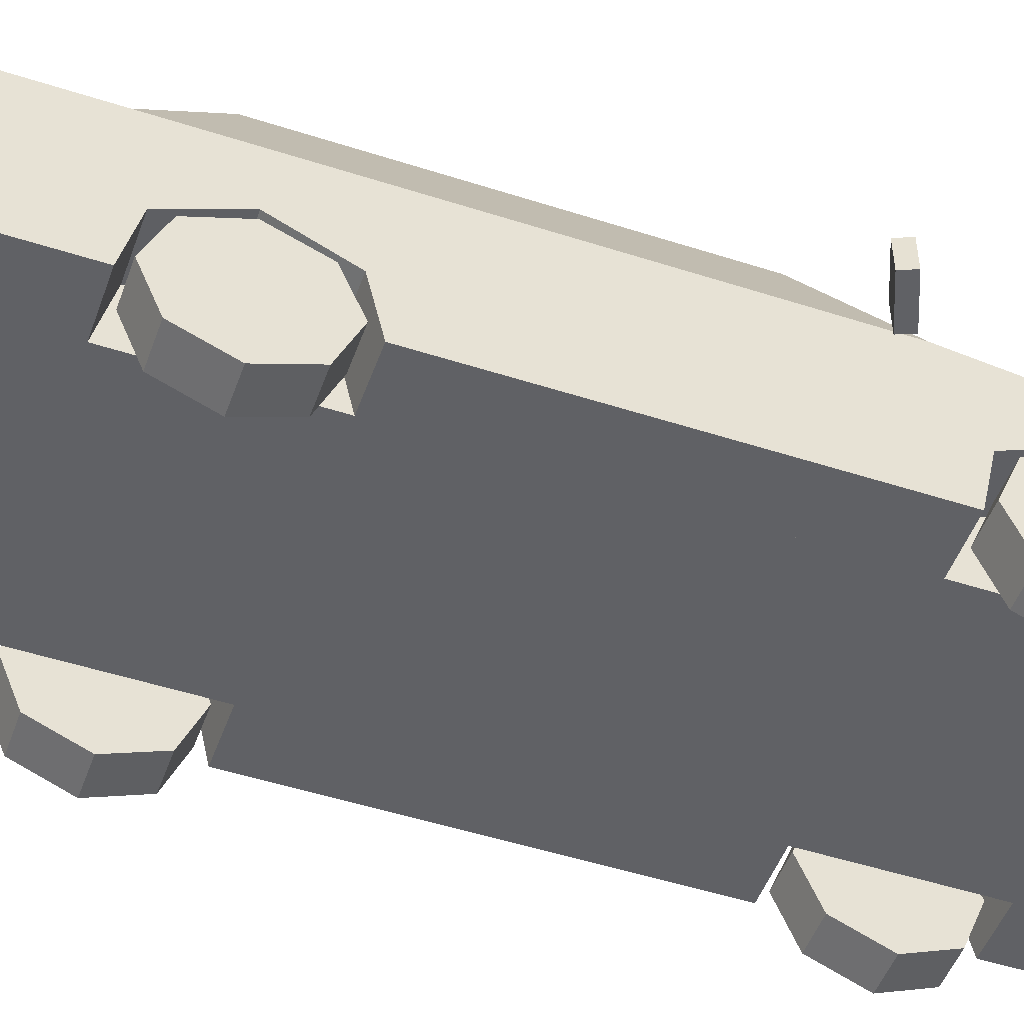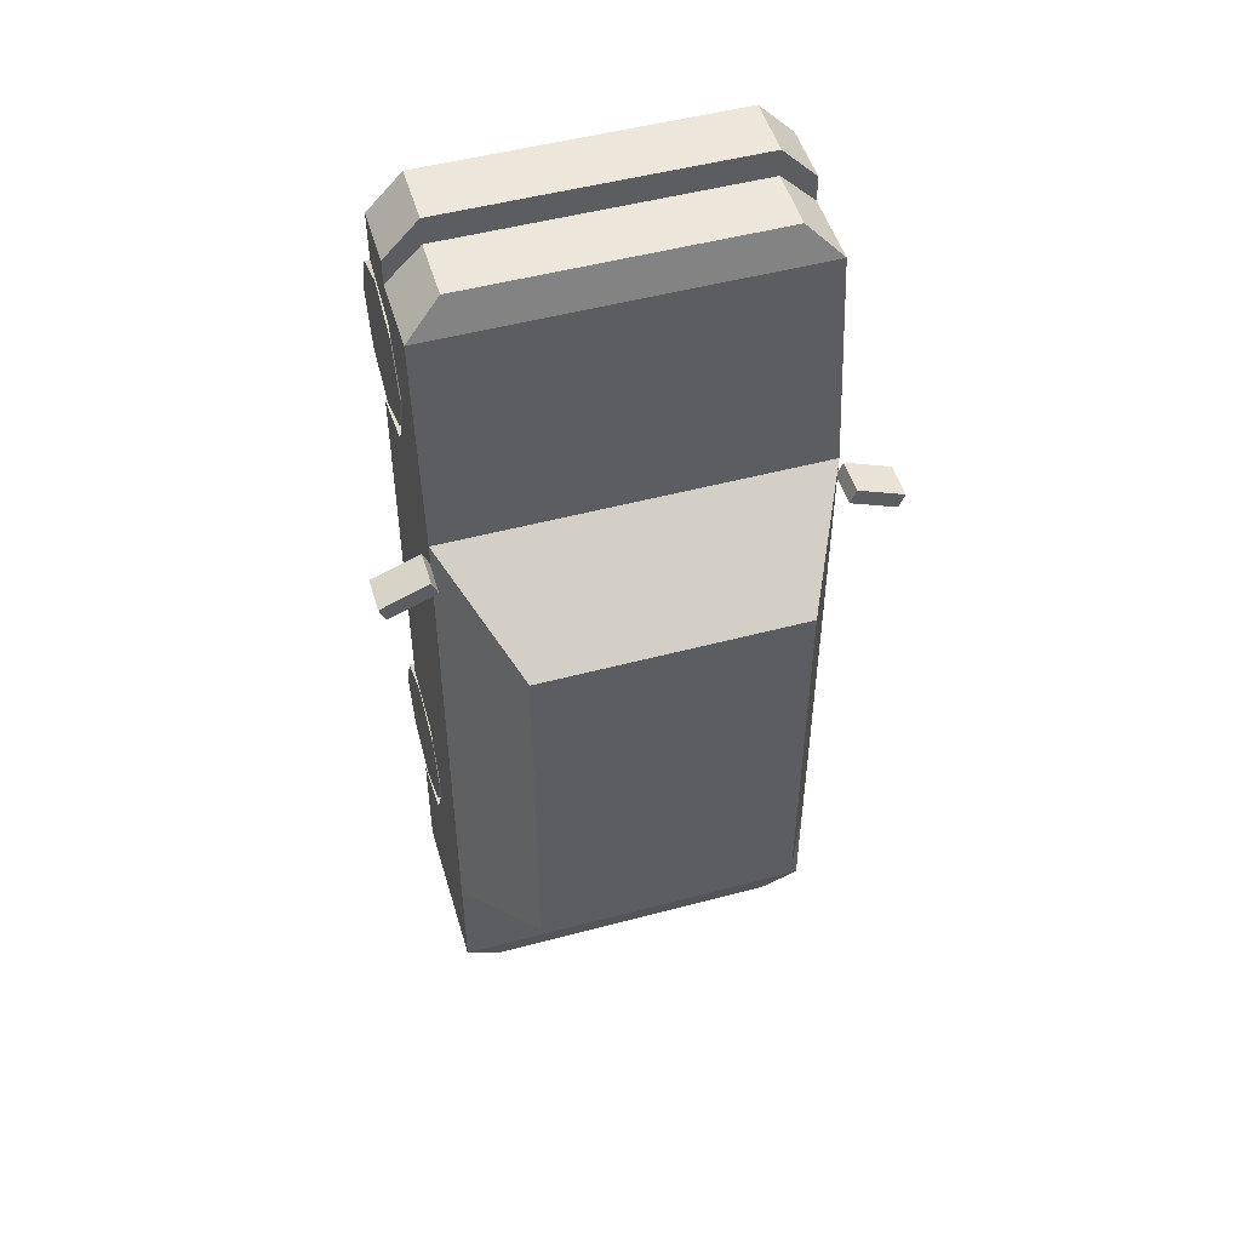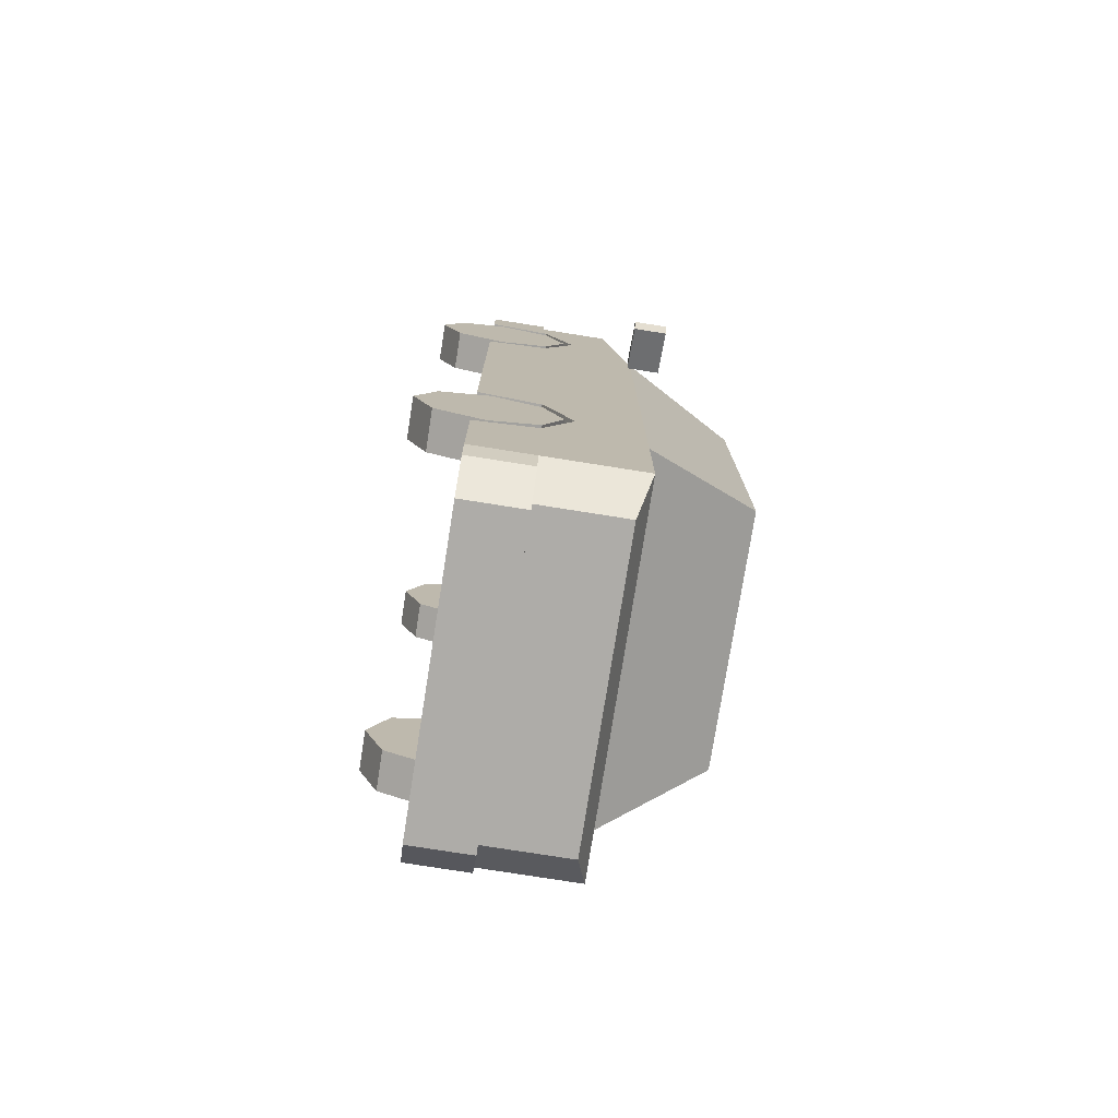
<metadata>
{"format":"obj","ext":"obj","renderer":"f3d","projection":"perspective","resolution":1024,"background":"white","views":[{"elev":-49.9,"azim":-109.6,"up":"+Y"},{"elev":50.3,"azim":163.7,"up":"+Z"},{"elev":-76.8,"azim":81.0,"up":"+Z"}]}
</metadata>
<code>
o Sedan_01_Blue
v 0.2585 0.248 -0.3386
v 0.2585 0.3134 -0.4781
v 0.2585 0.248 -0.6175
v 0.2585 0.248 0.791
v 0.2585 0.3134 0.6516
v 0.2585 0.248 0.5122
v 0.3496 0.4671 0.43
v 0.3794 0.4487 -0.656
v 0.2526 0.664 0.3056
v 0.2642 0.6825 -0.496
v 0.3794 0.4487 -0.8979
v 0.3087 0.4244 -0.9686
v 0.3794 0.1173 -0.8979
v 0.3091 0.3678 0.9412
v 0.3794 0.3941 0.8708
v 0.3794 0.2461 -0.8979
v 0.3087 0.2461 -0.9686
v 0.3698 0.1173 -0.9495
v 0.3087 0.1173 -1.02
v 0.3698 0.2461 -0.9495
v 0.3087 0.2461 -1.02
v 0.3794 0.2415 0.8708
v 0.3091 0.2415 0.9412
v 0.3091 0.2415 0.9965
v 0.3091 0.1173 0.9965
v 0.3794 0.1173 0.9228
v 0.3794 0.2415 0.9228
v 0.2642 0.6825 0.294
v 0.3794 0.4487 0.4416
v 0.3794 0.3134 0.6516
v 0.3794 0.248 0.5122
v 0.3794 0.248 0.791
v 0.2585 0.1173 0.4825
v 0.3794 0.1173 0.4825
v 0.2585 0.1173 0.8207
v 0.3794 0.1173 0.8207
v 0.3794 0.3134 -0.4781
v 0.3794 0.248 -0.6175
v 0.3794 0.248 -0.3386
v 0.2585 0.1173 -0.6472
v 0.3794 0.1173 -0.6472
v 0.2585 0.1173 -0.3089
v 0.3794 0.1173 -0.3089
v 0.3091 0.3377 0.9412
v 0.3091 0.2772 0.9412
v 0.183 0.3377 0.9412
v 0.1569 0.2772 0.9412
v 0.1522 0.3377 0.9412
v 0.1403 0.2772 0.9412
v 0.3492 0.3377 0.901
v 0.3492 0.2772 0.901
v 0.3794 0.4487 -0.009824
v 0.2642 0.6825 -0.05021
v 0.3694 0.469 0.408
v 0.3694 0.469 0.003069
v 0.2742 0.6622 -0.03031
v 0.2742 0.6622 0.2859
v 0.2742 0.6622 -0.06505
v 0.3694 0.469 -0.03167
v 0.3694 0.469 -0.425
v 0.2742 0.6622 -0.3073
v 0.2523 0.6648 -0.5082
v 0.3501 0.4664 -0.6439
v 0.3087 0.2879 -0.9686
v 0.3087 0.3933 -0.9686
v 0.2335 0.3527 -0.9686
v 0.2335 0.2879 -0.9686
v 0.3446 0.2879 -0.9327
v 0.3446 0.3933 -0.9327
v 0.2335 0.3139 -0.9686
v 0.3446 0.3139 -0.9327
v 0.3087 0.3139 -0.9686
v 0.05649 0.3579 -0.9686
v 0.05649 0.3031 -0.9686
v 0.1407 0.3685 -0.9686
v 0.09031 0.2929 -0.9686
v 0.3274 0.3377 0.9228
v 0.3273 0.2772 0.9229
v 0.05949 0.21 0.9965
v 0.05949 0.1468 0.9965
v -0.2585 0.248 -0.3386
v -0.2585 0.3134 -0.4781
v -0.2585 0.248 -0.6175
v -0.2585 0.248 0.791
v -0.2585 0.3134 0.6516
v -0.2585 0.248 0.5122
v -0.3496 0.4671 0.43
v -0.3794 0.4487 -0.656
v -0.2526 0.664 0.3056
v -0.2642 0.6825 -0.496
v 0 0.4487 -0.656
v 0 0.4244 -0.9686
v 0 0.3678 0.9412
v -0.3794 0.4487 -0.8979
v -0.3087 0.4244 -0.9686
v -0.3794 0.1173 -0.8979
v -0.3091 0.3678 0.9412
v -0.3794 0.3941 0.8708
v -0.3794 0.2461 -0.8979
v -0.3087 0.2461 -0.9686
v 0 0.2461 -0.9686
v -0.3698 0.1173 -0.9495
v -0.3087 0.1173 -1.02
v -0.3698 0.2461 -0.9495
v -0.3087 0.2461 -1.02
v 0 0.2415 0.9412
v -0.3794 0.2415 0.8708
v -0.3091 0.2415 0.9412
v 0 0.2415 0.9965
v 0 0.1173 0.9965
v -0.3091 0.2415 0.9965
v -0.3091 0.1173 0.9965
v -0.3794 0.1173 0.9228
v -0.3794 0.2415 0.9228
v -0.2642 0.6825 0.294
v -0.3794 0.4487 0.4416
v -0.3794 0.3134 0.6516
v -0.3794 0.248 0.5122
v -0.3794 0.248 0.791
v -0.2585 0.1173 0.4825
v -0.3794 0.1173 0.4825
v -0.2585 0.1173 0.8207
v -0.3794 0.1173 0.8207
v -0.3794 0.3134 -0.4781
v -0.3794 0.248 -0.6175
v -0.3794 0.248 -0.3386
v -0.2585 0.1173 -0.6472
v -0.3794 0.1173 -0.6472
v -0.2585 0.1173 -0.3089
v -0.3794 0.1173 -0.3089
v -0.3091 0.3377 0.9412
v -0.3091 0.2772 0.9412
v -0.183 0.3377 0.9412
v -0.1569 0.2772 0.9412
v 0 0.3377 0.9412
v 0 0.2772 0.9412
v -0.1522 0.3377 0.9412
v -0.1403 0.2772 0.9412
v -0.3492 0.3377 0.901
v -0.3492 0.2772 0.901
v -0.3794 0.4487 -0.4598
v -0.3794 0.4487 -0.009824
v -0.3694 0.469 0.408
v -0.3694 0.469 0.003069
v -0.2742 0.6622 -0.03031
v -0.2742 0.6622 0.2859
v -0.2742 0.6622 -0.06505
v -0.3694 0.469 -0.03167
v -0.3694 0.469 -0.425
v -0.2742 0.6622 -0.3073
v -0.2523 0.6648 -0.5082
v -0.3501 0.4664 -0.6439
v 0 0.4664 -0.6439
v -0.3087 0.2879 -0.9686
v -0.3087 0.3933 -0.9686
v -0.2335 0.3527 -0.9686
v -0.2335 0.2879 -0.9686
v -0.3446 0.2879 -0.9327
v -0.3446 0.3933 -0.9327
v -0.2335 0.3139 -0.9686
v -0.3446 0.3139 -0.9327
v -0.3087 0.3139 -0.9686
v -0 0.3031 -0.9686
v -0 0.3579 -0.9686
v -0.05649 0.3579 -0.9686
v -0.05649 0.3031 -0.9686
v 0 0.3685 -0.9686
v 0 0.2929 -0.9686
v -0.1407 0.3685 -0.9686
v -0.09031 0.2929 -0.9686
v -0.3274 0.3377 0.9228
v -0.3273 0.2772 0.9229
v 0 0.21 0.9965
v 0 0.1468 0.9965
v -0.05949 0.21 0.9965
v -0.05949 0.1468 0.9965
v -0.3919 0.4413 0.419
v -0.3919 0.5134 0.419
v -0.3796 0.4413 0.389
v -0.3796 0.5134 0.389
v -0.4892 0.4413 0.379
v -0.4892 0.5134 0.379
v -0.4769 0.4413 0.349
v -0.4769 0.5134 0.349
v 0.3919 0.4413 0.419
v 0.3919 0.5134 0.419
v 0.3796 0.4413 0.389
v 0.3796 0.5134 0.389
v 0.4892 0.4413 0.379
v 0.4892 0.5134 0.379
v 0.4769 0.4413 0.349
v 0.4769 0.5134 0.349
f 2 39 1
f 3 37 2
f 40 38 3
f 4 30 32
f 5 31 30
f 33 31 6
f 23 27 22
f 55 57 54
f 166 164 74
f 103 21 19
f 135 138 49
f 67 17 76
f 51 22 15
f 16 69 11
f 13 20 16
f 21 18 19
f 24 80 110
f 47 46 48
f 24 26 27
f 173 174 79
f 10 60 8
f 7 28 9
f 15 22 32
f 4 33 6
f 35 32 36
f 3 1 42
f 11 92 95
f 42 39 43
f 46 45 44
f 28 53 90
f 78 44 45
f 7 89 87
f 59 61 58
f 52 54 29
f 28 56 58
f 91 63 8
f 67 72 64
f 69 72 65
f 72 66 65
f 71 64 72
f 62 153 152
f 75 76 73
f 77 51 50
f 17 21 105
f 126 82 81
f 124 83 82
f 125 127 83
f 119 85 84
f 85 118 86
f 118 120 86
f 146 144 143
f 126 118 117
f 93 15 98
f 170 100 157
f 98 107 140
f 99 94 158
f 104 96 99
f 102 105 103
f 176 175 111
f 137 93 133
f 113 111 114
f 127 18 40
f 116 89 115
f 85 120 122
f 122 119 84
f 111 24 108
f 129 82 83
f 129 126 81
f 132 133 131
f 131 172 132
f 91 11 94
f 150 148 147
f 115 143 116
f 15 116 98
f 142 149 141
f 88 90 151
f 147 142 144
f 162 157 154
f 162 159 155
f 162 156 160
f 154 161 162
f 166 170 169
f 171 140 172
f 179 178 177
f 183 180 179
f 181 184 183
f 177 182 181
f 177 183 179
f 182 180 184
f 186 187 185
f 188 191 187
f 192 189 191
f 190 185 189
f 191 185 187
f 192 186 190
f 2 37 39
f 3 38 37
f 40 41 38
f 4 5 30
f 5 6 31
f 33 34 31
f 23 24 27
f 55 56 57
f 74 163 166
f 166 165 164
f 164 73 74
f 103 105 21
f 135 137 138
f 138 136 49
f 49 48 135
f 92 12 65
f 66 70 67
f 92 65 66
f 75 167 92
f 101 168 76
f 75 92 66
f 17 101 76
f 76 75 66
f 67 64 17
f 76 66 67
f 15 14 44
f 44 77 50
f 45 23 22
f 51 78 45
f 15 44 50
f 51 45 22
f 15 50 51
f 16 17 64
f 68 71 69
f 16 64 68
f 65 12 11
f 16 68 69
f 69 65 11
f 13 18 20
f 21 20 18
f 110 25 24
f 24 109 173
f 24 173 79
f 80 174 110
f 24 79 80
f 136 106 23
f 23 45 47
f 46 44 14
f 136 23 47
f 46 14 93
f 49 136 47
f 93 135 48
f 48 49 47
f 46 93 48
f 24 25 26
f 173 175 176
f 174 80 79
f 173 176 174
f 10 53 58
f 10 58 61
f 59 52 8
f 10 61 60
f 60 59 8
f 7 29 28
f 34 43 39
f 34 39 37
f 31 34 37
f 38 41 13
f 30 31 37
f 37 38 13
f 16 11 8
f 37 13 16
f 37 16 8
f 52 29 15
f 37 8 52
f 30 37 52
f 22 27 26
f 26 36 32
f 30 52 15
f 22 26 32
f 32 30 15
f 6 5 4
f 4 35 33
f 35 4 32
f 42 40 3
f 3 2 1
f 95 94 11
f 11 12 92
f 42 1 39
f 46 47 45
f 90 115 28
f 53 10 90
f 78 77 44
f 7 9 89
f 59 60 61
f 52 55 54
f 58 53 28
f 28 29 54
f 28 54 57
f 52 59 58
f 56 55 52
f 28 57 56
f 56 52 58
f 91 153 63
f 67 70 72
f 69 71 72
f 72 70 66
f 71 68 64
f 152 151 62
f 62 63 153
f 164 167 75
f 76 168 163
f 76 163 74
f 73 164 75
f 76 74 73
f 77 78 51
f 100 101 17
f 17 16 20
f 105 104 99
f 105 99 100
f 17 20 21
f 105 100 17
f 126 124 82
f 124 125 83
f 125 128 127
f 119 117 85
f 85 117 118
f 118 121 120
f 146 145 144
f 116 142 141
f 88 94 99
f 98 116 141
f 141 88 99
f 99 96 128
f 99 128 125
f 113 114 107
f 119 123 113
f 119 113 107
f 141 99 125
f 141 125 124
f 119 107 98
f 117 119 98
f 98 141 124
f 126 130 121
f 98 124 126
f 117 98 126
f 126 121 118
f 98 97 93
f 93 14 15
f 155 95 92
f 92 167 169
f 170 168 101
f 155 92 169
f 170 101 100
f 155 169 170
f 157 160 156
f 156 155 170
f 100 154 157
f 157 156 170
f 131 97 98
f 107 108 132
f 132 172 140
f 171 131 98
f 139 171 98
f 107 132 140
f 140 139 98
f 94 95 155
f 159 161 158
f 94 155 159
f 154 100 99
f 94 159 158
f 158 154 99
f 104 102 96
f 102 104 105
f 111 112 110
f 110 174 176
f 175 173 109
f 111 110 176
f 175 109 111
f 108 106 136
f 108 136 138
f 134 132 108
f 97 131 133
f 134 108 138
f 93 97 133
f 133 134 138
f 137 135 93
f 133 138 137
f 113 112 111
f 120 121 130
f 120 130 129
f 113 123 122
f 120 129 127
f 112 113 122
f 122 120 127
f 110 112 122
f 26 25 110
f 35 36 26
f 43 34 33
f 35 26 110
f 42 43 33
f 33 35 110
f 110 122 127
f 127 128 96
f 96 102 103
f 103 19 18
f 18 13 41
f 40 42 33
f 18 41 40
f 96 103 18
f 33 110 127
f 127 96 18
f 40 33 127
f 116 29 7
f 116 7 87
f 9 28 115
f 116 87 89
f 89 9 115
f 122 84 85
f 85 86 120
f 122 123 119
f 111 109 24
f 24 23 106
f 108 107 114
f 24 106 108
f 108 114 111
f 83 127 129
f 129 81 82
f 129 130 126
f 132 134 133
f 131 171 172
f 94 88 91
f 91 8 11
f 150 149 148
f 115 146 143
f 15 29 116
f 142 148 149
f 152 153 91
f 10 8 63
f 10 63 62
f 152 91 88
f 10 62 151
f 151 152 88
f 90 10 151
f 145 146 115
f 90 88 141
f 141 149 150
f 147 148 142
f 90 141 150
f 90 150 147
f 145 115 90
f 116 143 144
f 145 90 147
f 142 116 144
f 144 145 147
f 162 160 157
f 162 161 159
f 162 155 156
f 154 158 161
f 169 167 164
f 169 164 165
f 163 168 170
f 169 165 166
f 166 163 170
f 171 139 140
f 179 180 178
f 183 184 180
f 181 182 184
f 177 178 182
f 177 181 183
f 182 178 180
f 186 188 187
f 188 192 191
f 192 190 189
f 190 186 185
f 191 189 185
f 192 188 186
o Wheel_FL
v 0.295 0.1468 0.6516
v 0.3794 0.1468 0.6516
v 0.295 0.1468 0.5057
v 0.3794 0.1468 0.5057
v 0.295 0.04362 0.5484
v 0.3794 0.04362 0.5484
v 0.295 0.000892 0.6516
v 0.3794 0.000892 0.6516
v 0.295 0.04362 0.7548
v 0.3794 0.04362 0.7548
v 0.295 0.1468 0.7975
v 0.3794 0.1468 0.7975
v 0.295 0.2499 0.7548
v 0.3794 0.2499 0.7548
v 0.295 0.2927 0.6516
v 0.3794 0.2927 0.6516
v 0.295 0.2499 0.5484
v 0.3794 0.2499 0.5484
v 0.3794 0.08044 0.5853
v 0.3794 0.1468 0.5578
v 0.3794 0.05296 0.6516
v 0.3794 0.08044 0.7179
v 0.3794 0.1468 0.7454
v 0.3794 0.2131 0.7179
v 0.3794 0.2406 0.6516
v 0.3794 0.2131 0.5853
f 193 195 197
f 194 211 212
f 196 197 195
f 193 197 199
f 194 213 211
f 198 199 197
f 193 199 201
f 194 214 213
f 200 201 199
f 193 201 203
f 194 215 214
f 202 203 201
f 193 203 205
f 194 216 215
f 204 205 203
f 193 205 207
f 194 217 216
f 206 207 205
f 193 207 209
f 194 218 217
f 208 209 207
f 193 209 195
f 194 212 218
f 210 195 209
f 212 198 196
f 211 200 198
f 213 202 200
f 214 204 202
f 215 206 204
f 217 206 216
f 218 208 217
f 212 210 218
f 196 198 197
f 198 200 199
f 200 202 201
f 202 204 203
f 204 206 205
f 206 208 207
f 208 210 209
f 210 196 195
f 212 211 198
f 211 213 200
f 213 214 202
f 214 215 204
f 215 216 206
f 217 208 206
f 218 210 208
f 212 196 210
o Wheel_FR
v -0.295 0.1468 0.6516
v -0.3794 0.1468 0.6516
v -0.295 0.1468 0.5057
v -0.3794 0.1468 0.5057
v -0.295 0.04362 0.5484
v -0.3794 0.04362 0.5484
v -0.295 0.000892 0.6516
v -0.3794 0.000892 0.6516
v -0.295 0.04362 0.7548
v -0.3794 0.04362 0.7548
v -0.295 0.1468 0.7975
v -0.3794 0.1468 0.7975
v -0.295 0.2499 0.7548
v -0.3794 0.2499 0.7548
v -0.295 0.2927 0.6516
v -0.3794 0.2927 0.6516
v -0.295 0.2499 0.5484
v -0.3794 0.2499 0.5484
v -0.3794 0.08044 0.5853
v -0.3794 0.1468 0.5578
v -0.3794 0.05296 0.6516
v -0.3794 0.08044 0.7179
v -0.3794 0.1468 0.7454
v -0.3794 0.2131 0.7179
v -0.3794 0.2406 0.6516
v -0.3794 0.2131 0.5853
f 219 223 221
f 220 238 237
f 223 222 221
f 219 225 223
f 220 237 239
f 225 224 223
f 219 227 225
f 220 239 240
f 227 226 225
f 219 229 227
f 220 240 241
f 229 228 227
f 219 231 229
f 220 241 242
f 231 230 229
f 219 233 231
f 220 242 243
f 233 232 231
f 219 235 233
f 220 243 244
f 235 234 233
f 219 221 235
f 220 244 238
f 235 222 236
f 238 224 237
f 224 239 237
f 239 228 240
f 228 241 240
f 241 232 242
f 232 243 242
f 234 244 243
f 236 238 244
f 223 224 222
f 225 226 224
f 227 228 226
f 229 230 228
f 231 232 230
f 233 234 232
f 235 236 234
f 235 221 222
f 238 222 224
f 224 226 239
f 239 226 228
f 228 230 241
f 241 230 232
f 232 234 243
f 234 236 244
f 236 222 238
o Wheel_RL
v 0.295 0.1468 -0.4781
v 0.3794 0.1468 -0.4781
v 0.295 0.1468 -0.6239
v 0.3794 0.1468 -0.6239
v 0.295 0.04362 -0.5812
v 0.3794 0.04362 -0.5812
v 0.295 0.000892 -0.4781
v 0.3794 0.000892 -0.4781
v 0.295 0.04362 -0.3749
v 0.3794 0.04362 -0.3749
v 0.295 0.1468 -0.3322
v 0.3794 0.1468 -0.3322
v 0.295 0.2499 -0.3749
v 0.3794 0.2499 -0.3749
v 0.295 0.2927 -0.4781
v 0.3794 0.2927 -0.4781
v 0.295 0.2499 -0.5812
v 0.3794 0.2499 -0.5812
v 0.3794 0.08044 -0.5444
v 0.3794 0.1468 -0.5719
v 0.3794 0.05296 -0.4781
v 0.3794 0.08044 -0.4117
v 0.3794 0.1468 -0.3842
v 0.3794 0.2131 -0.4117
v 0.3794 0.2406 -0.4781
v 0.3794 0.2131 -0.5444
f 245 247 249
f 246 263 264
f 248 249 247
f 245 249 251
f 246 265 263
f 250 251 249
f 245 251 253
f 246 266 265
f 252 253 251
f 245 253 255
f 246 267 266
f 254 255 253
f 245 255 257
f 246 268 267
f 255 258 257
f 245 257 259
f 246 269 268
f 258 259 257
f 245 259 261
f 246 270 269
f 260 261 259
f 245 261 247
f 246 264 270
f 262 247 261
f 264 250 248
f 263 252 250
f 266 252 265
f 267 254 266
f 267 258 256
f 269 258 268
f 270 260 269
f 264 262 270
f 248 250 249
f 250 252 251
f 252 254 253
f 254 256 255
f 255 256 258
f 258 260 259
f 260 262 261
f 262 248 247
f 264 263 250
f 263 265 252
f 266 254 252
f 267 256 254
f 267 268 258
f 269 260 258
f 270 262 260
f 264 248 262
o Wheel_RR
v -0.295 0.1468 -0.4781
v -0.3794 0.1468 -0.4781
v -0.295 0.1468 -0.6239
v -0.3794 0.1468 -0.6239
v -0.295 0.04362 -0.5812
v -0.3794 0.04362 -0.5812
v -0.295 0.000892 -0.4781
v -0.3794 0.000892 -0.4781
v -0.295 0.04362 -0.3749
v -0.3794 0.04362 -0.3749
v -0.295 0.1468 -0.3322
v -0.3794 0.1468 -0.3322
v -0.295 0.2499 -0.3749
v -0.3794 0.2499 -0.3749
v -0.295 0.2927 -0.4781
v -0.3794 0.2927 -0.4781
v -0.295 0.2499 -0.5812
v -0.3794 0.2499 -0.5812
v -0.3794 0.08044 -0.5444
v -0.3794 0.1468 -0.5719
v -0.3794 0.05296 -0.4781
v -0.3794 0.08044 -0.4117
v -0.3794 0.1468 -0.3842
v -0.3794 0.2131 -0.4117
v -0.3794 0.2406 -0.4781
v -0.3794 0.2131 -0.5444
f 271 275 273
f 272 290 289
f 273 276 274
f 271 277 275
f 272 289 291
f 277 276 275
f 271 279 277
f 272 291 292
f 279 278 277
f 271 281 279
f 272 292 293
f 281 280 279
f 271 283 281
f 272 293 294
f 283 282 281
f 271 285 283
f 272 294 295
f 285 284 283
f 271 287 285
f 272 295 296
f 287 286 285
f 271 273 287
f 272 296 290
f 273 288 287
f 290 276 289
f 289 278 291
f 278 292 291
f 280 293 292
f 293 284 294
f 284 295 294
f 286 296 295
f 288 290 296
f 273 275 276
f 277 278 276
f 279 280 278
f 281 282 280
f 283 284 282
f 285 286 284
f 287 288 286
f 273 274 288
f 290 274 276
f 289 276 278
f 278 280 292
f 280 282 293
f 293 282 284
f 284 286 295
f 286 288 296
f 288 274 290

</code>
